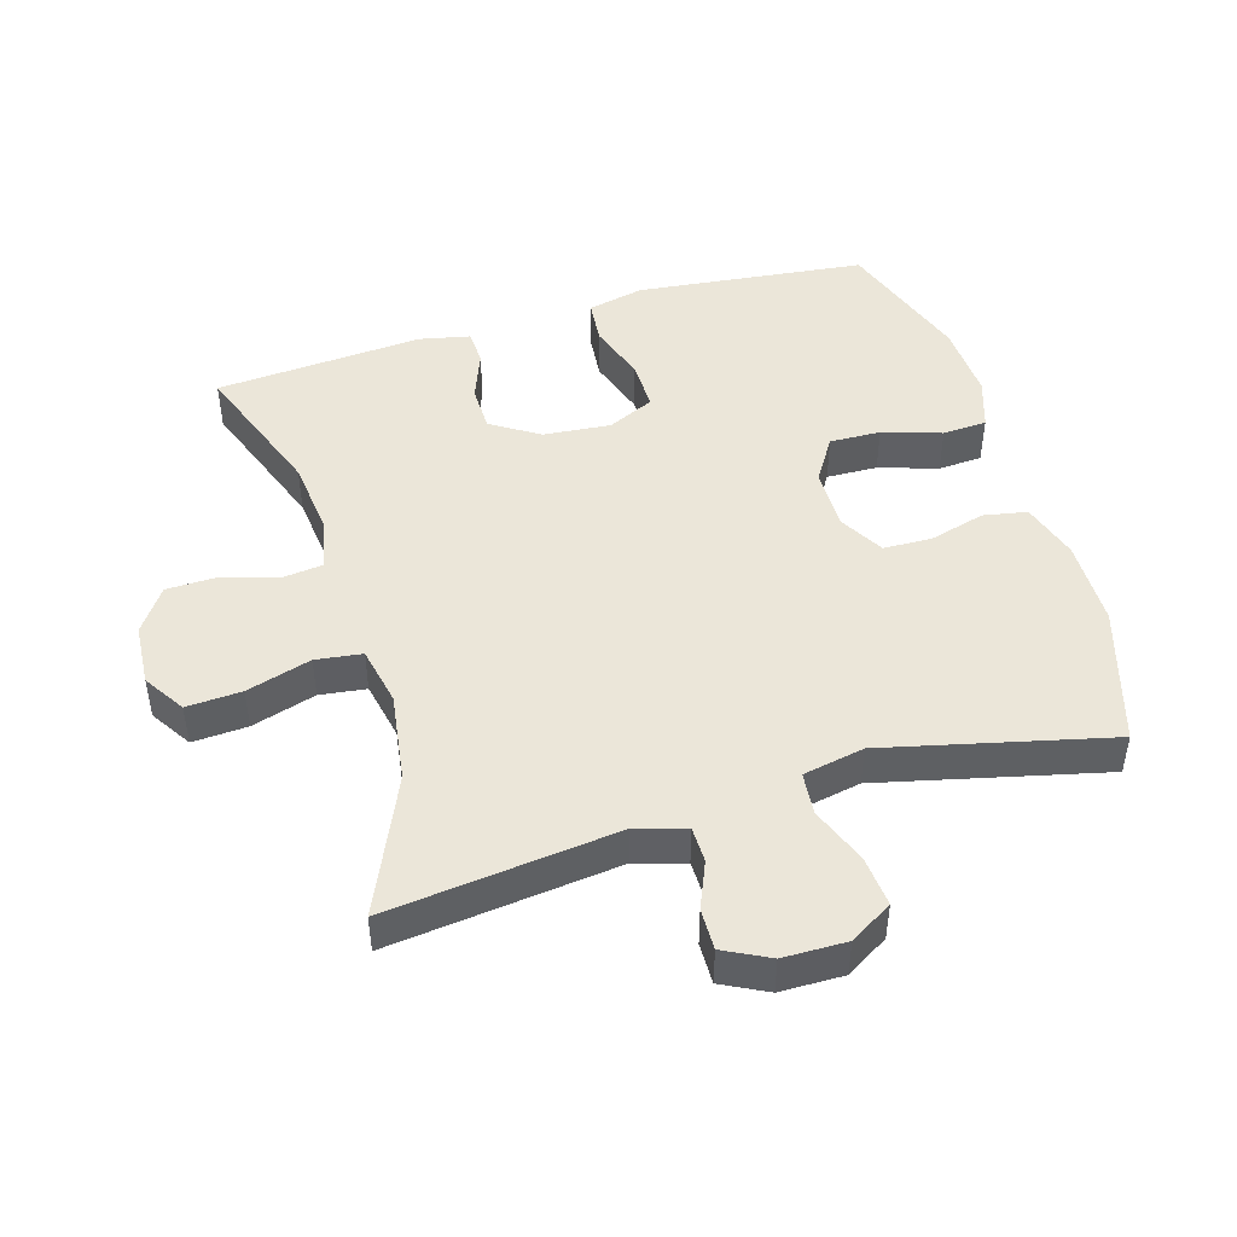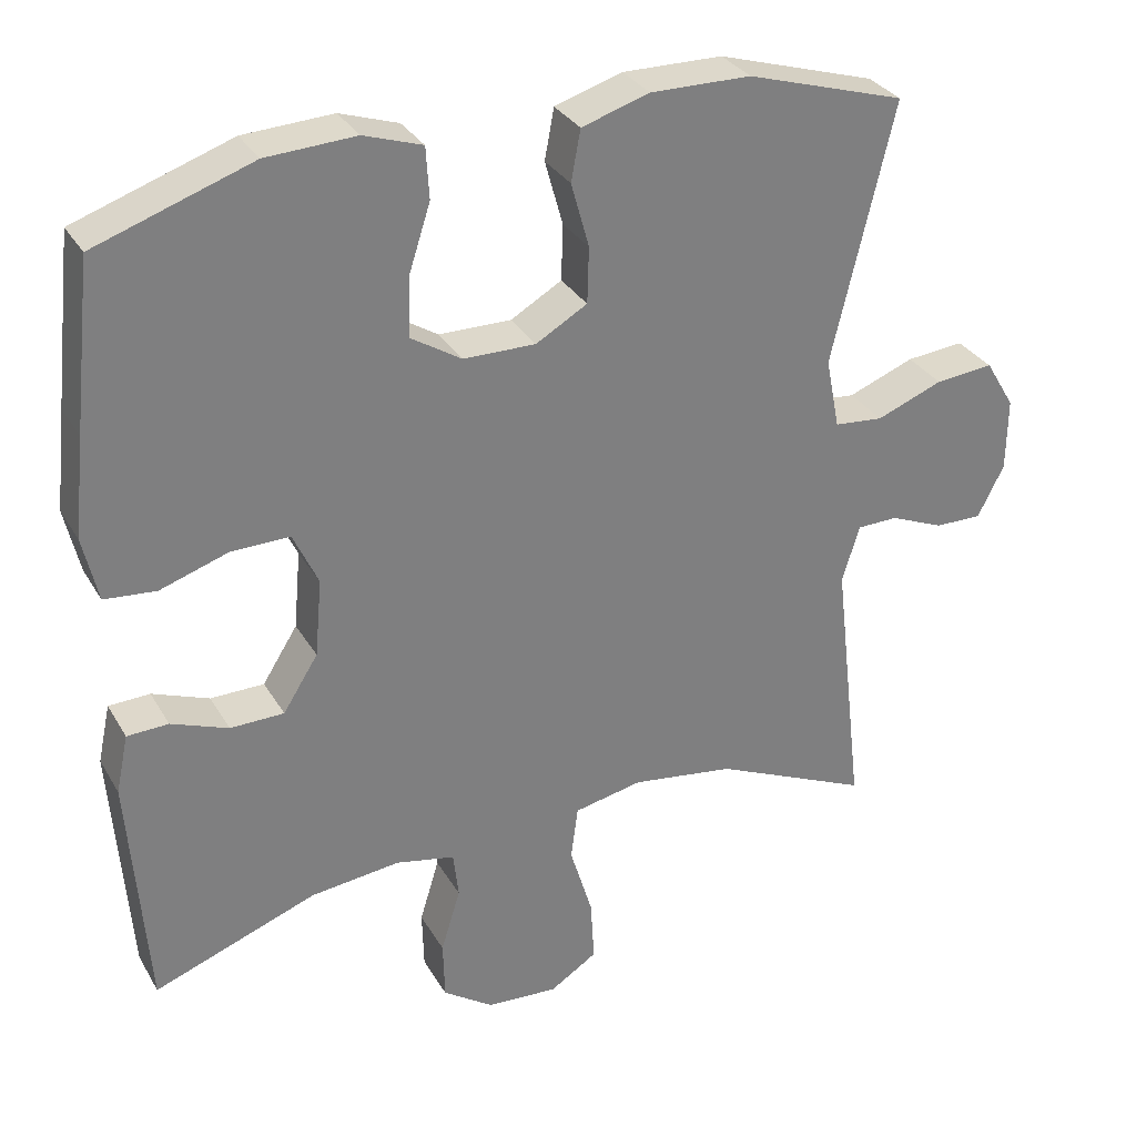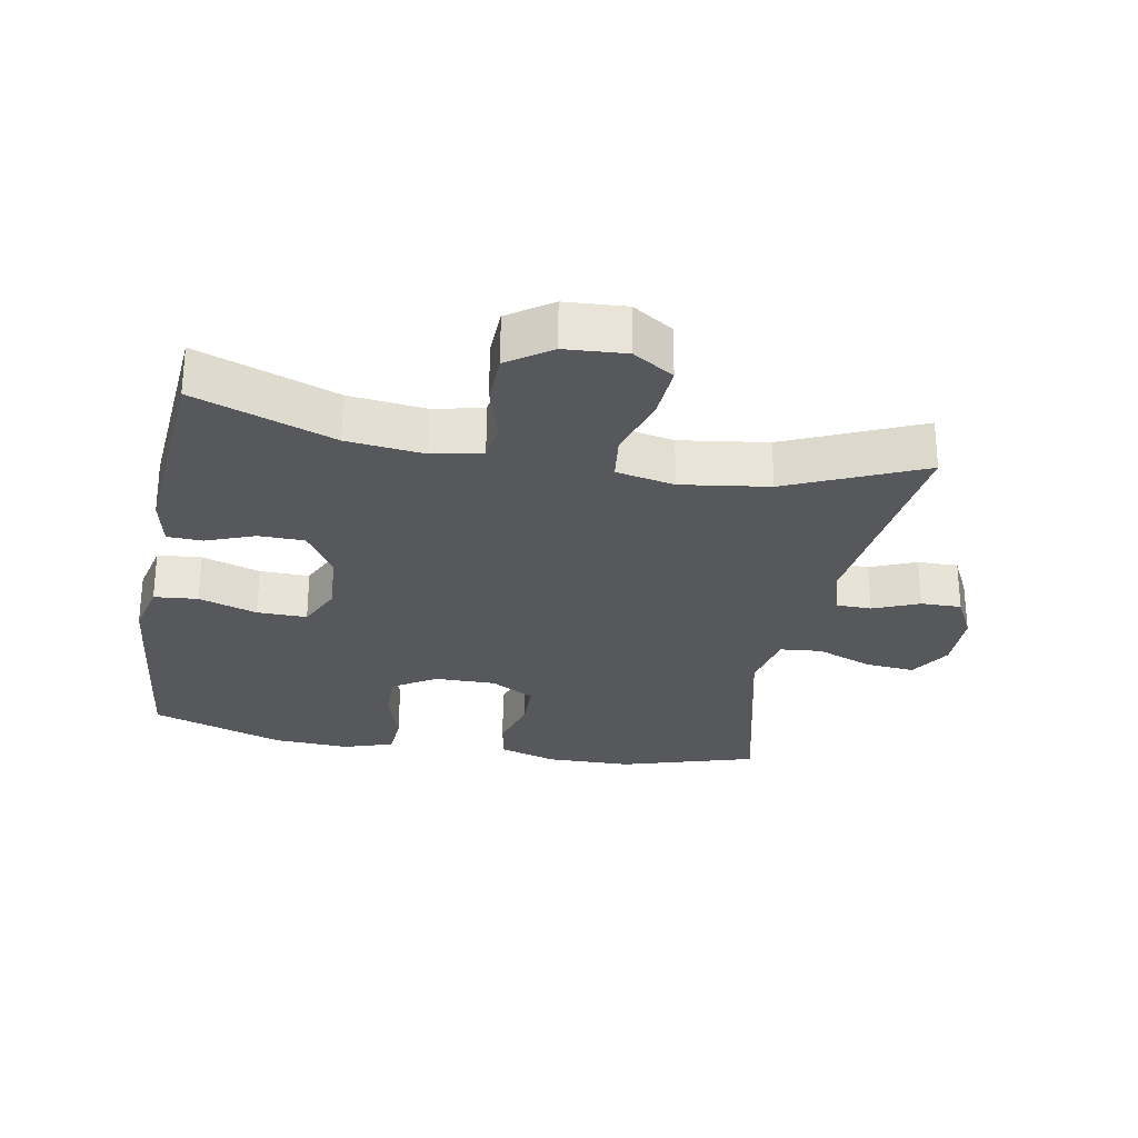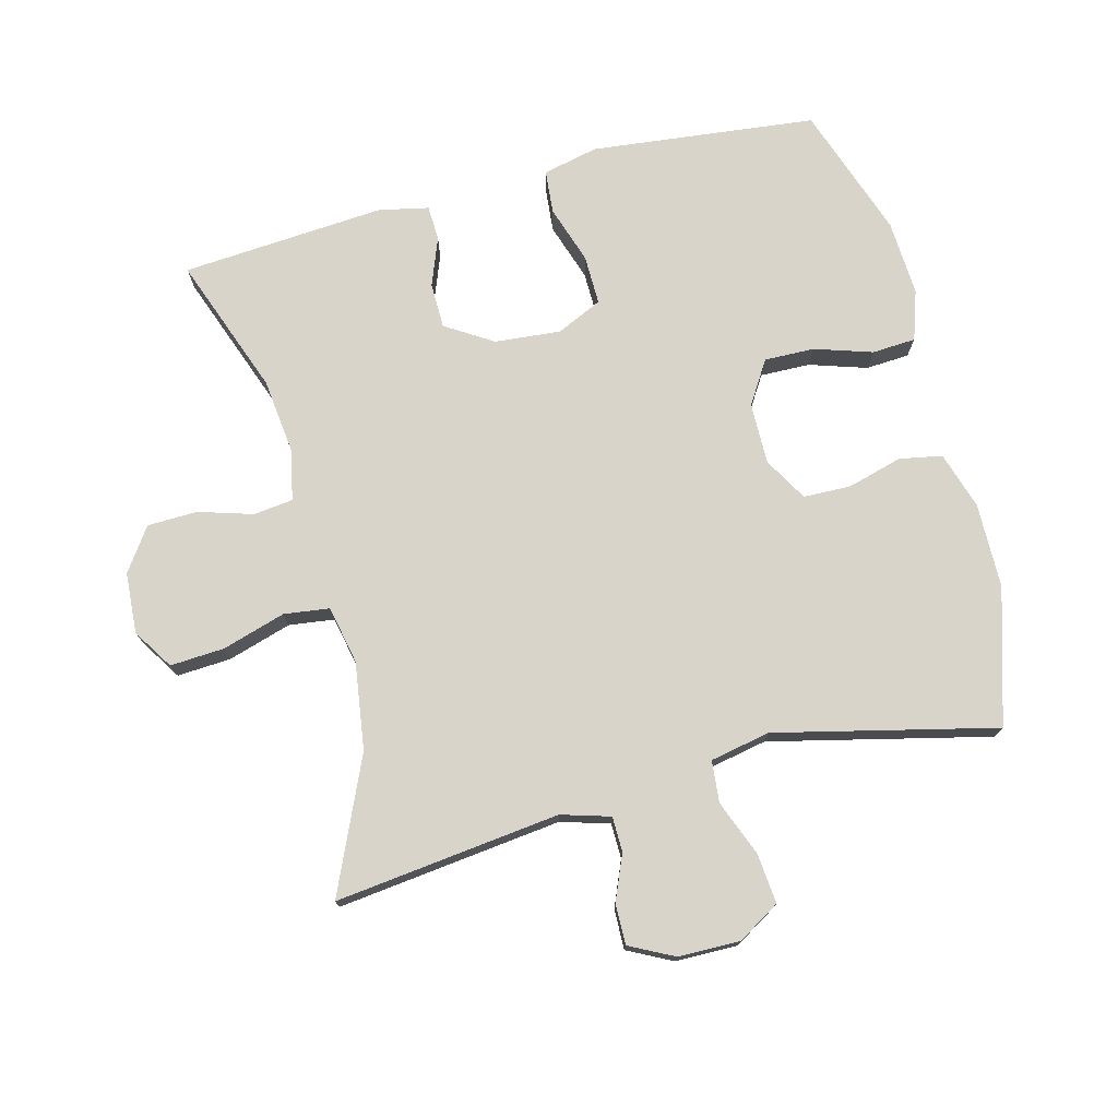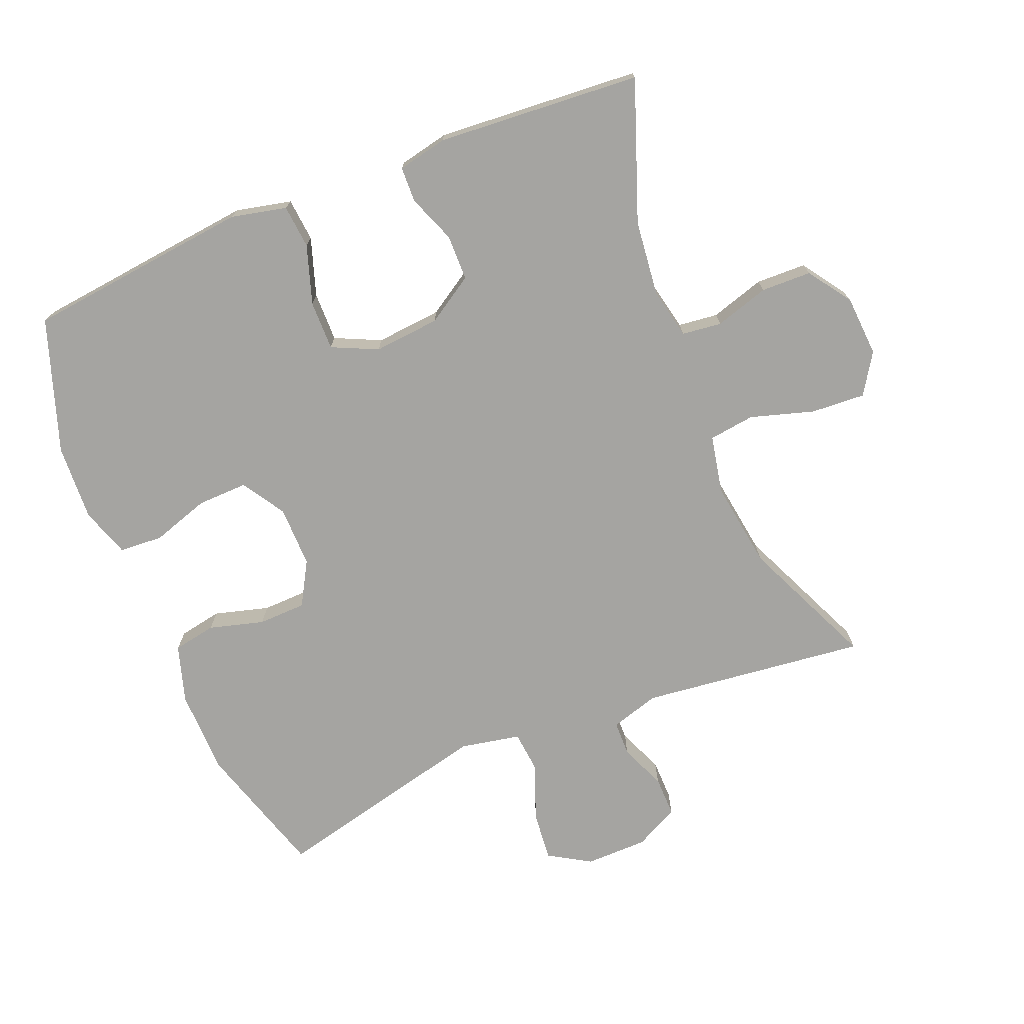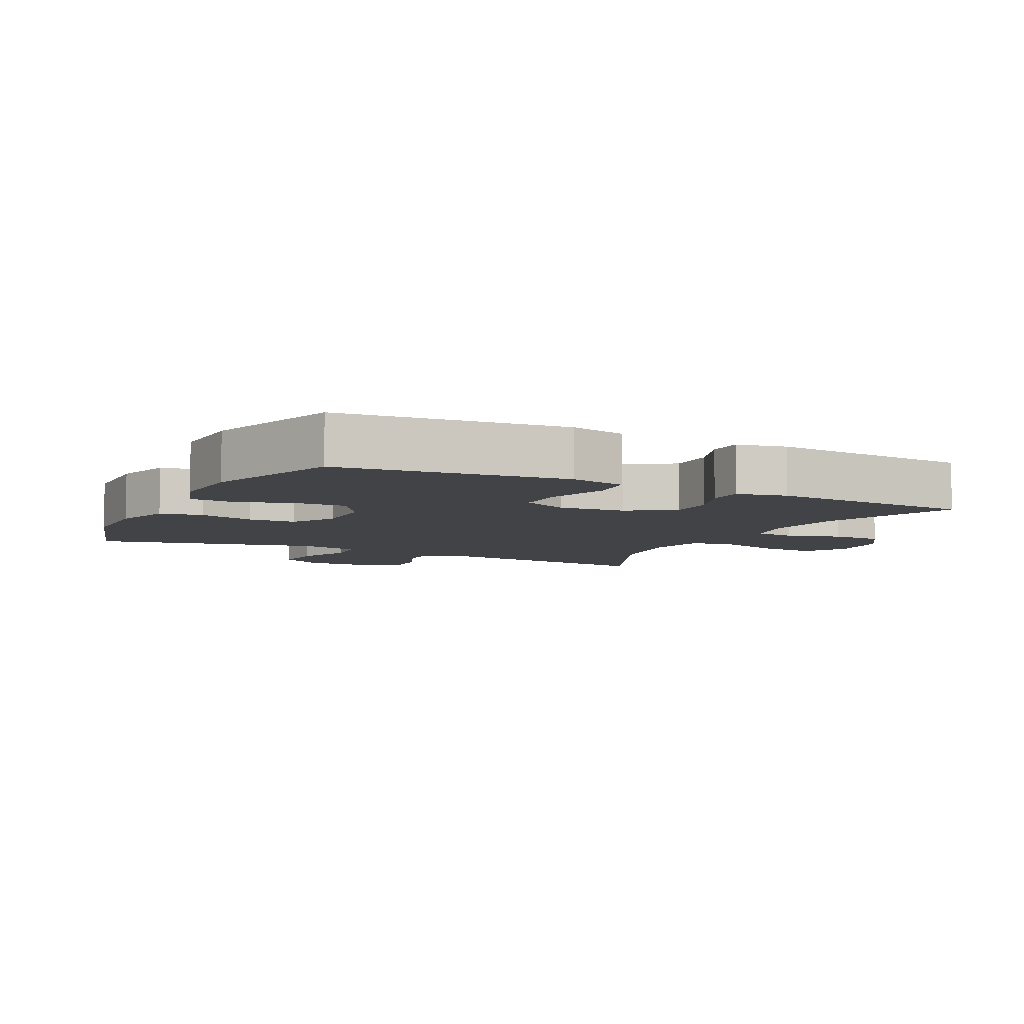
<metadata>
{"format":"obj","ext":"obj","renderer":"f3d","projection":"perspective","resolution":1024,"background":"white","views":[{"elev":46.7,"azim":-106.6,"up":"+Y"},{"elev":31.3,"azim":154.4,"up":"+Z"},{"elev":-27.9,"azim":169.4,"up":"+Y"},{"elev":74.9,"azim":-104.6,"up":"+Y"},{"elev":-73.3,"azim":112.2,"up":"+Y"},{"elev":-6.9,"azim":63.3,"up":"+Y"}]}
</metadata>
<code>
v -0.5 0.07 -0.5
v -0.46 0.07 -0.159
v -0.482 0.07 -0.085
v -0.535 0.07 -0.084
v -0.604 0.07 -0.113
v -0.665 0.07 -0.114
v -0.699 0.07 -0.047
v -0.7 0.07 0.047
v -0.662 0.07 0.11
v -0.587 0.07 0.103
v -0.502 0.07 0.07
v -0.439 0.07 0.076
v -0.421 0.07 0.167
v -0.5 0.07 0.5
v -0.296 0.07 0.562
v -0.167 0.07 0.564
v -0.08 0.07 0.537
v -0.068 0.07 0.472
v -0.091 0.07 0.389
v -0.089 0.07 0.317
v -0.023 0.07 0.279
v 0.07 0.07 0.28
v 0.135 0.07 0.321
v 0.133 0.07 0.397
v 0.105 0.07 0.484
v 0.109 0.07 0.55
v 0.184 0.07 0.575
v 0.299 0.07 0.569
v 0.5 0.07 0.5
v 0.524 0.07 0.286
v 0.538 0.07 0.159
v 0.519 0.07 0.075
v 0.453 0.07 0.069
v 0.365 0.07 0.098
v 0.29 0.07 0.099
v 0.258 0.07 0.03
v 0.267 0.07 -0.07
v 0.312 0.07 -0.141
v 0.381 0.07 -0.142
v 0.454 0.07 -0.114
v 0.507 0.07 -0.116
v 0.523 0.07 -0.191
v 0.5 0.07 -0.5
v 0.29 0.07 -0.423
v 0.175 0.07 -0.41
v 0.099 0.07 -0.426
v 0.092 0.07 -0.486
v 0.117 0.07 -0.568
v 0.115 0.07 -0.644
v 0.05 0.07 -0.689
v -0.042 0.07 -0.695
v -0.103 0.07 -0.656
v -0.098 0.07 -0.574
v -0.069 0.07 -0.478
v -0.078 0.07 -0.409
v -0.166 0.07 -0.391
v -0.298 0.07 -0.41
v -0.5 0 -0.5
v -0.46 0 -0.159
v -0.482 0 -0.085
v -0.535 0 -0.084
v -0.604 0 -0.113
v -0.665 0 -0.114
v -0.699 0 -0.047
v -0.7 0 0.047
v -0.662 0 0.11
v -0.587 0 0.103
v -0.502 0 0.07
v -0.439 0 0.076
v -0.421 0 0.167
v -0.5 0 0.5
v -0.296 0 0.562
v -0.167 0 0.564
v -0.08 0 0.537
v -0.068 0 0.472
v -0.091 0 0.389
v -0.089 0 0.317
v -0.023 0 0.279
v 0.07 0 0.28
v 0.135 0 0.321
v 0.133 0 0.397
v 0.105 0 0.484
v 0.109 0 0.55
v 0.184 0 0.575
v 0.299 0 0.569
v 0.5 0 0.5
v 0.524 0 0.286
v 0.538 0 0.159
v 0.519 0 0.075
v 0.453 0 0.069
v 0.365 0 0.098
v 0.29 0 0.099
v 0.258 0 0.03
v 0.267 0 -0.07
v 0.312 0 -0.141
v 0.381 0 -0.142
v 0.454 0 -0.114
v 0.507 0 -0.116
v 0.523 0 -0.191
v 0.5 0 -0.5
v 0.29 0 -0.423
v 0.175 0 -0.41
v 0.099 0 -0.426
v 0.092 0 -0.486
v 0.117 0 -0.568
v 0.115 0 -0.644
v 0.05 0 -0.689
v -0.042 0 -0.695
v -0.103 0 -0.656
v -0.098 0 -0.574
v -0.069 0 -0.478
v -0.078 0 -0.409
v -0.166 0 -0.391
v -0.298 0 -0.41
f 51 52 53 54
f 49 50 51 54
f 47 48 49 54
f 46 47 54 55
f 45 46 55 56
f 41 42 43 44
f 39 40 41 44
f 38 39 44 45
f 37 38 45 56
f 31 32 33 34
f 31 34 35
f 30 31 35
f 29 30 35
f 28 29 35
f 27 28 35 36
f 24 25 26 27
f 23 24 27 36
f 16 17 18 19
f 16 19 20
f 13 14 15 16
f 12 13 16 20
f 8 9 10 11
f 8 11 12
f 7 8 12
f 4 5 6 7
f 3 4 7 12
f 2 3 12 20
f 57 1 2 20
f 22 23 36 37
f 21 22 37 56
f 20 21 56 57
f 111 110 109 108
f 111 108 107 106
f 111 106 105 104
f 112 111 104 103
f 113 112 103 102
f 101 100 99 98
f 101 98 97 96
f 102 101 96 95
f 113 102 95 94
f 91 90 89 88
f 92 91 88
f 92 88 87
f 92 87 86
f 92 86 85
f 93 92 85 84
f 84 83 82 81
f 93 84 81 80
f 76 75 74 73
f 77 76 73
f 73 72 71 70
f 77 73 70 69
f 68 67 66 65
f 69 68 65
f 69 65 64
f 64 63 62 61
f 69 64 61 60
f 77 69 60 59
f 77 59 58 114
f 94 93 80 79
f 113 94 79 78
f 114 113 78 77
f 1 58 59 2
f 2 59 60 3
f 3 60 61 4
f 4 61 62 5
f 5 62 63 6
f 6 63 64 7
f 7 64 65 8
f 8 65 66 9
f 9 66 67 10
f 10 67 68 11
f 11 68 69 12
f 12 69 70 13
f 13 70 71 14
f 14 71 72 15
f 15 72 73 16
f 16 73 74 17
f 17 74 75 18
f 18 75 76 19
f 19 76 77 20
f 20 77 78 21
f 21 78 79 22
f 22 79 80 23
f 23 80 81 24
f 24 81 82 25
f 25 82 83 26
f 26 83 84 27
f 27 84 85 28
f 28 85 86 29
f 29 86 87 30
f 30 87 88 31
f 31 88 89 32
f 32 89 90 33
f 33 90 91 34
f 34 91 92 35
f 35 92 93 36
f 36 93 94 37
f 37 94 95 38
f 38 95 96 39
f 39 96 97 40
f 40 97 98 41
f 41 98 99 42
f 42 99 100 43
f 43 100 101 44
f 44 101 102 45
f 45 102 103 46
f 46 103 104 47
f 47 104 105 48
f 48 105 106 49
f 49 106 107 50
f 50 107 108 51
f 51 108 109 52
f 52 109 110 53
f 53 110 111 54
f 54 111 112 55
f 55 112 113 56
f 56 113 114 57
f 57 114 58 1

</code>
